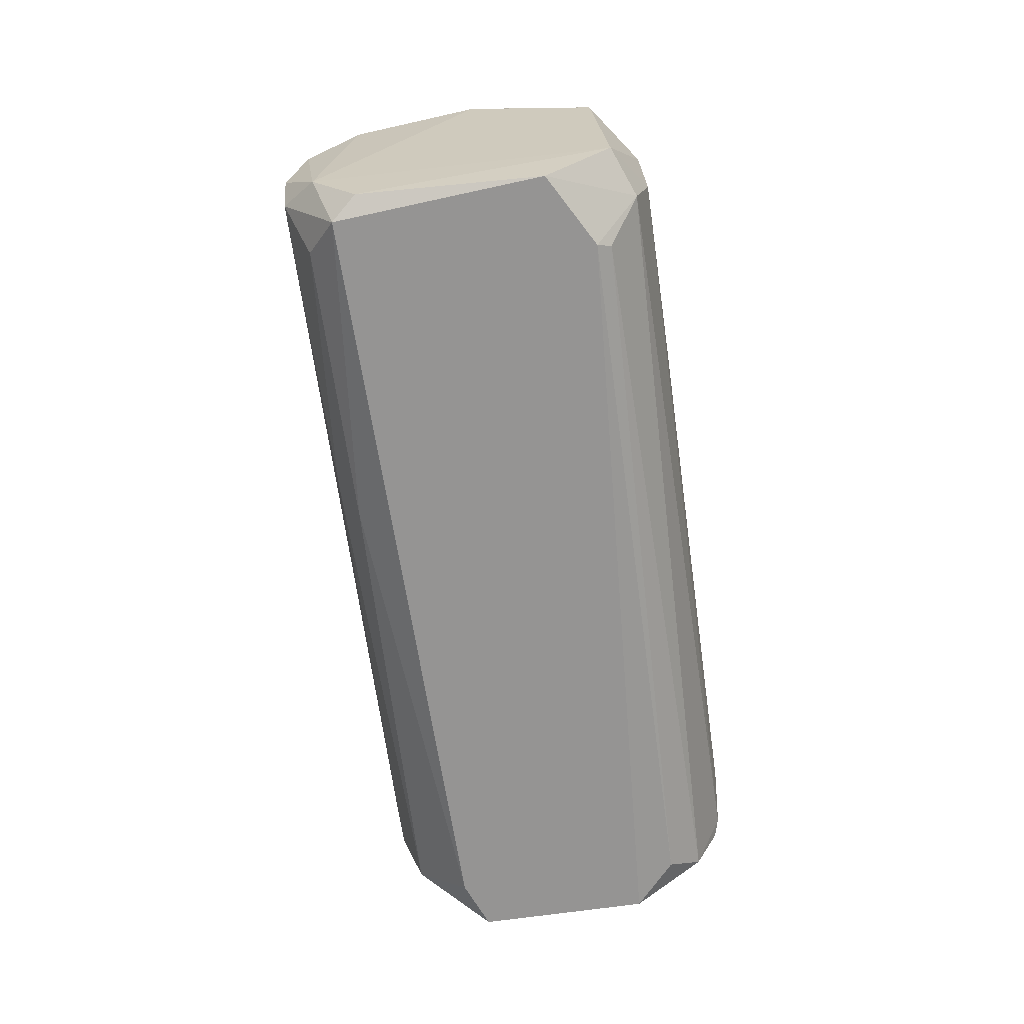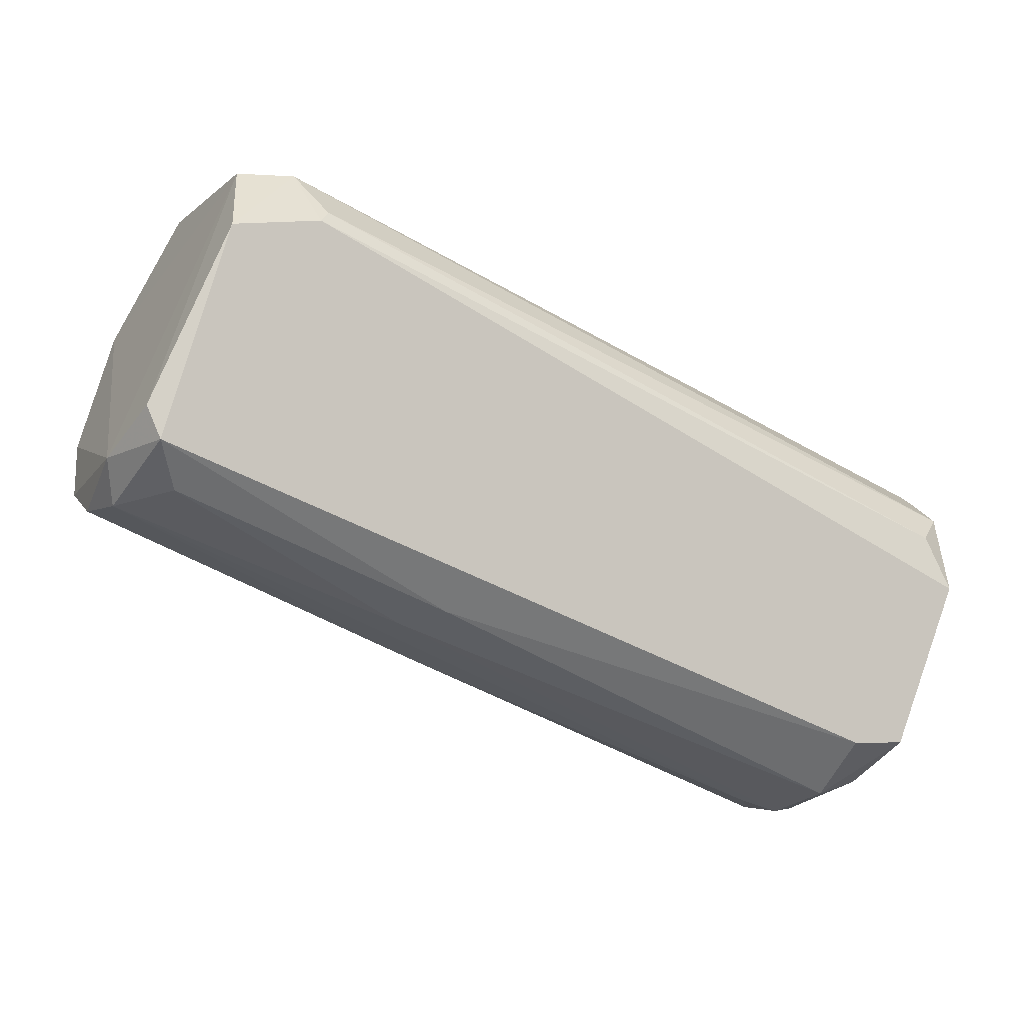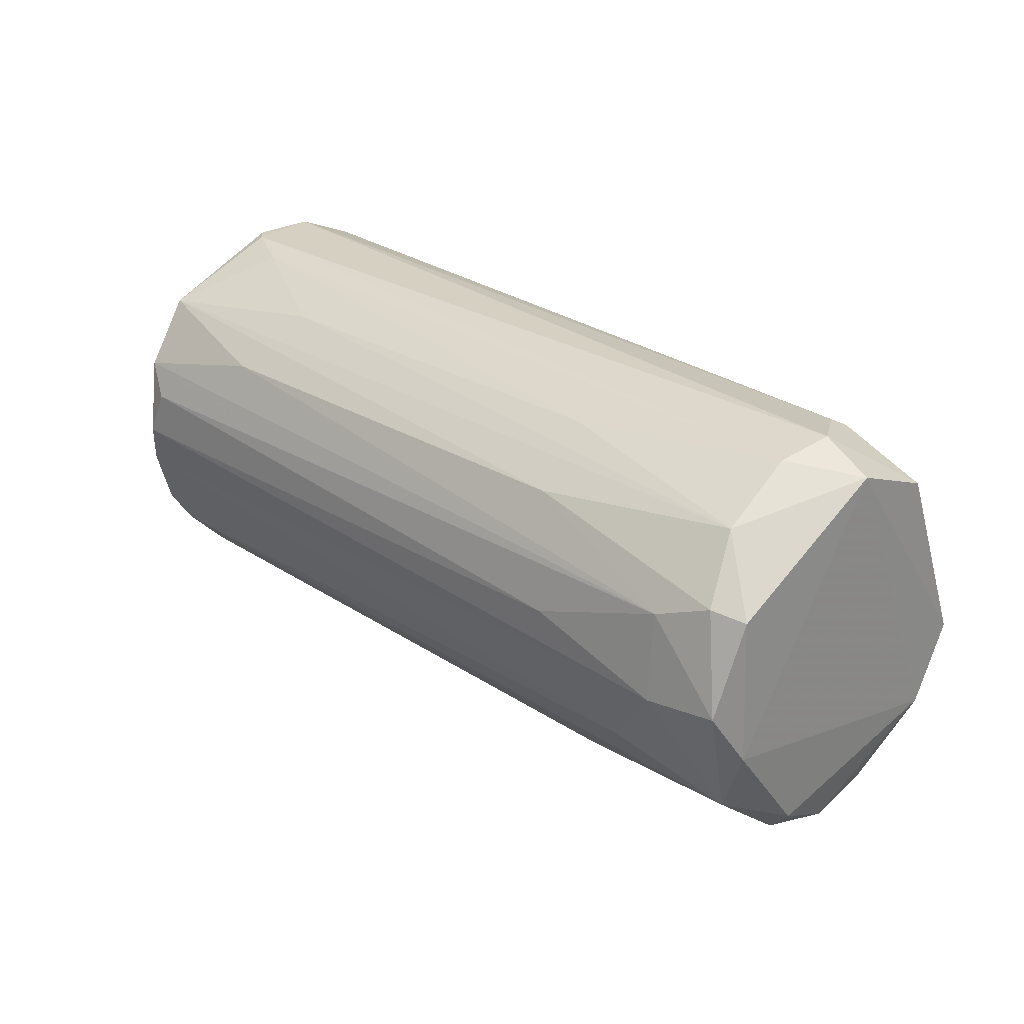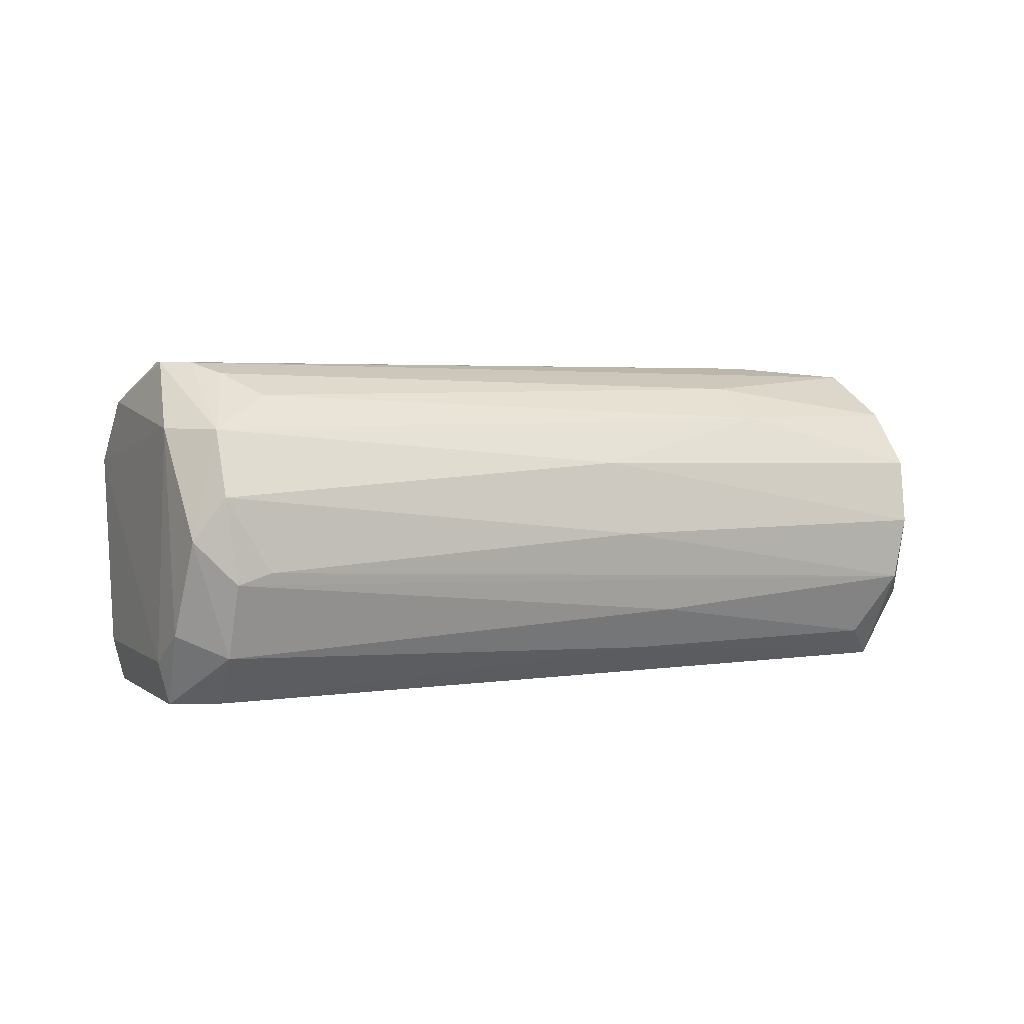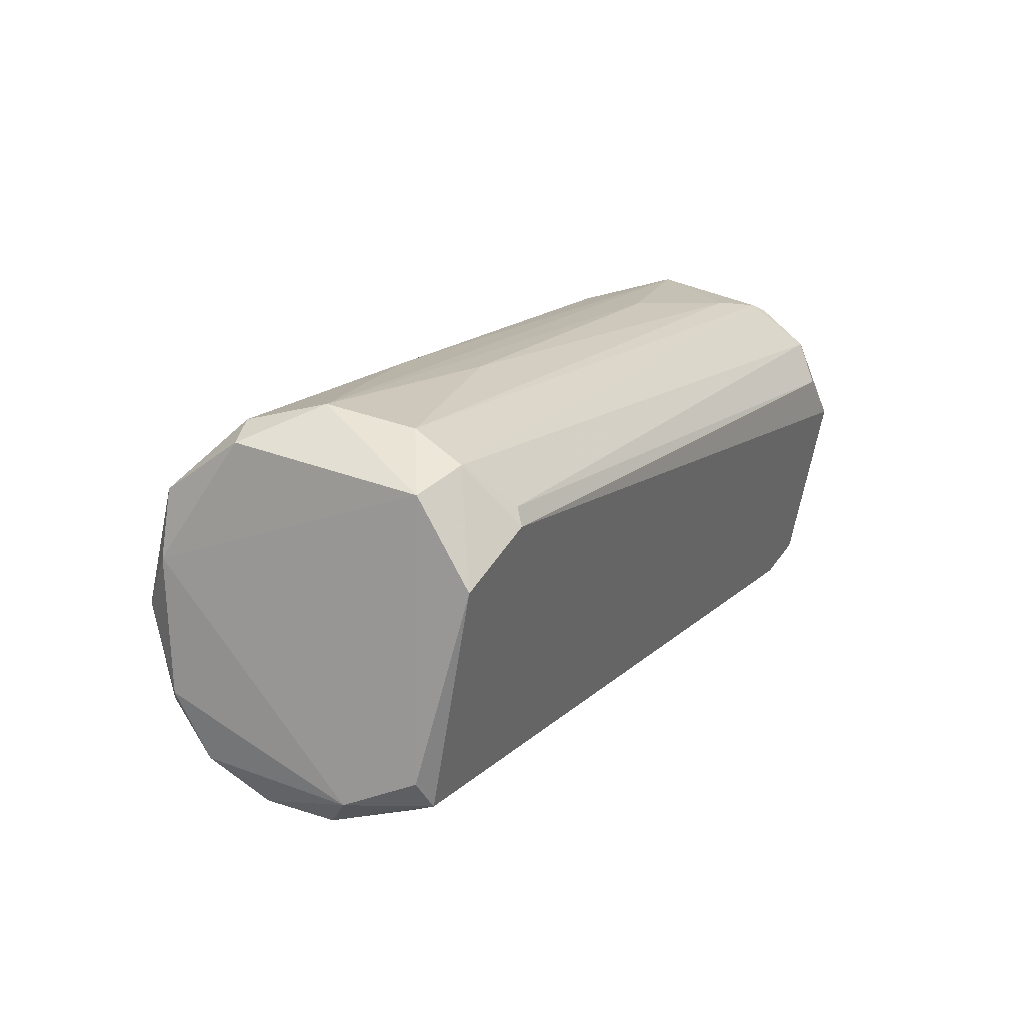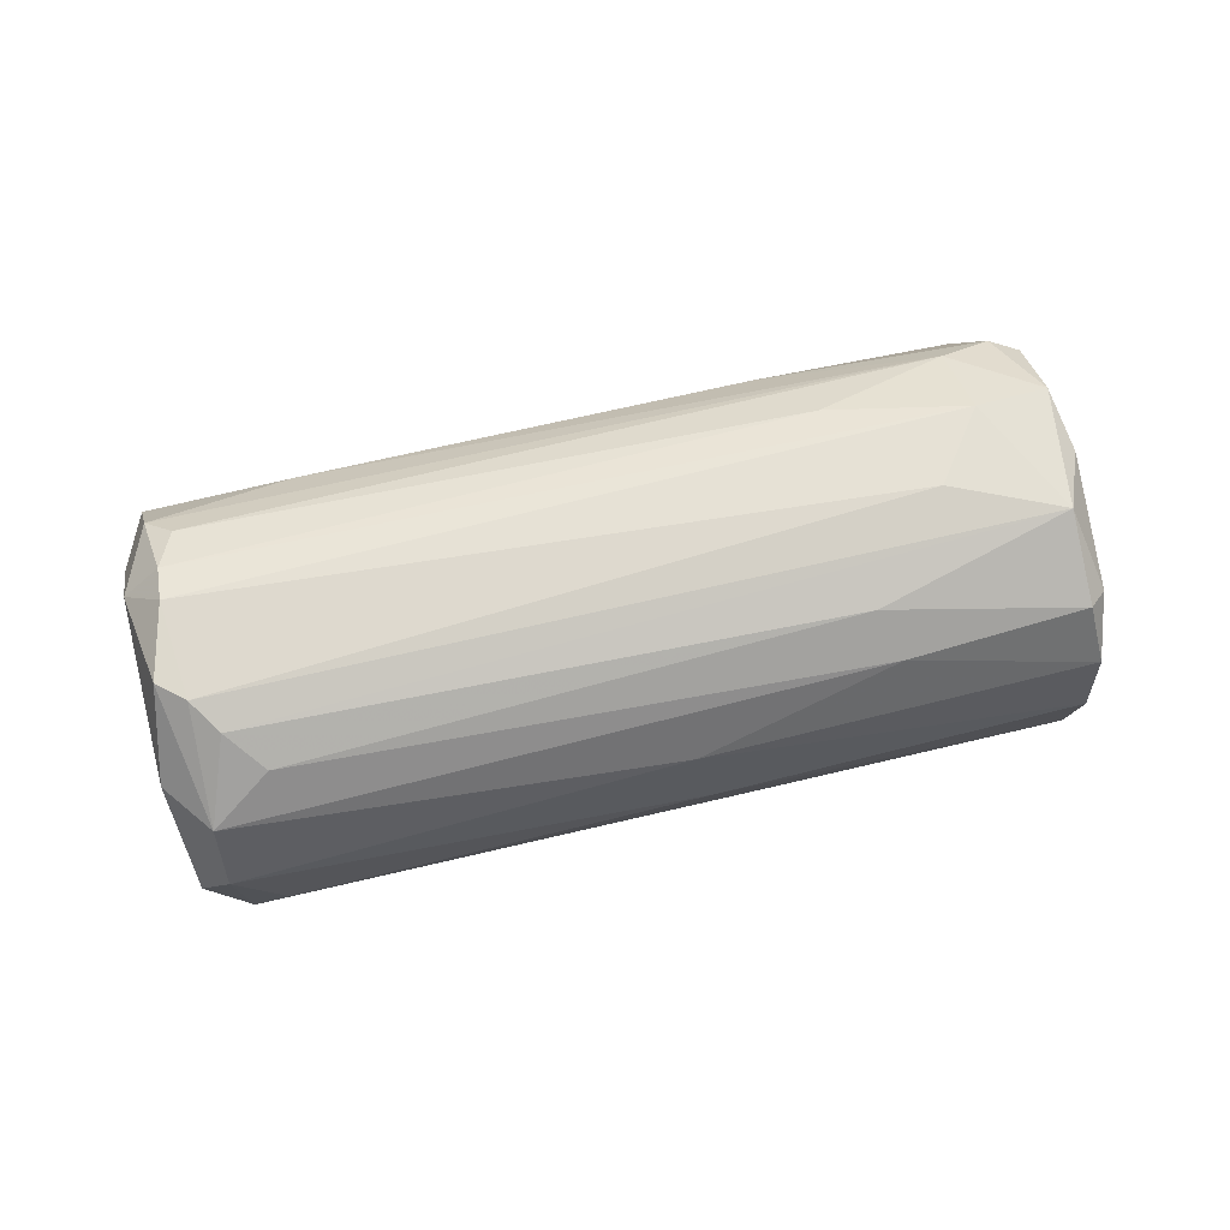
<metadata>
{"format":"obj","ext":"obj","renderer":"f3d","projection":"perspective","resolution":1024,"background":"white","views":[{"elev":-67.1,"azim":-60.0,"up":"+Y"},{"elev":-5.1,"azim":-23.0,"up":"+Z"},{"elev":59.5,"azim":-137.7,"up":"+Z"},{"elev":4.9,"azim":175.7,"up":"+Y"},{"elev":40.2,"azim":-58.9,"up":"+Z"},{"elev":71.9,"azim":-171.3,"up":"+Y"}]}
</metadata>
<code>
v -0.00939 0.01121 0.02255
v -0.00939 0.01121 -0.015
v -0.03621 0.01872 0.02255
v -0.007237 0.003704 0.02362
v 0.03568 -0.004885 -0.02896
v 0.0271 0.01872 -0.02359
v -0.03299 -0.005954 0.03006
v 0.03891 0.02194 -0.01071
v 0.04319 -0.0124 -0.008567
v 0.04319 0.01657 -0.002128
v 0.04319 0.01765 -0.00964
v 0.04535 0.01014 0.001083
v 0.04535 -0.002737 0.001083
v 0.04535 0.01121 -0.005351
v -0.04372 0.01443 0.005372
v -0.04372 -0.002737 -0.002128
v -0.04157 -0.0124 0.003233
v -0.0126 -0.009174 -0.01178
v 0.03032 0.009062 -0.03218
v 0.03032 -0.00703 -0.03003
v -0.02548 -0.01132 0.02576
v 0.03997 0.02087 -0.007495
v 0.03997 0.01872 -0.003206
v 0.03997 0.000483 0.004306
v -0.03406 0.01228 0.02899
v -0.01153 0.003704 -0.01608
v -0.01582 0.01872 0.01718
v -0.01582 -0.004885 -0.01286
v 0.03139 -0.0124 -0.02466
v 0.03139 0.02087 -0.02145
v 0.03139 0.01336 0.005378
v 0.03139 0.0155 -0.02896
v 0.03354 0.004773 -0.03218
v 0.03783 0.02194 -0.01822
v 0.03783 -0.008105 -0.02466
v -0.0448 0.01013 1.1e-05
v -0.0448 -0.004885 0.002161
v -0.0448 0.003704 -0.002128
v -0.04265 -0.01132 0.00645
v -0.04265 0.0155 0.003233
v 0.02924 0.005845 0.008595
v 0.02924 0.000483 -0.03218
v -0.02655 -0.0124 0.02469
v -0.02655 -0.001665 0.03114
v -0.02655 0.0155 -0.004272
v -0.02655 0.0155 0.02576
v -0.03084 0.01336 0.02899
v 0.03461 0.02194 -0.0193
v 0.03676 -0.0124 -0.02466
v 0.03676 0.0155 -0.02574
v 0.04105 -0.01132 -0.003206
v -0.03514 -0.0124 0.02362
v -0.03943 -0.009174 -0.001049
v -0.03943 0.01765 0.01718
v -0.03943 0.0198 0.01074
v -0.02977 0.0198 0.01932
v -0.02333 0.01872 -0.001049
v -0.02762 0.02087 0.01074
v -0.02762 0.006914 0.03114
v -0.02762 -0.00703 0.03006
v 0.04427 -0.001665 0.002155
v 0.04427 -0.008105 -0.001056
v 0.04427 -0.008105 -0.008567
v 0.02603 0.001559 -0.0311
f 4 44 24
f 9 52 17
f 9 17 49
f 64 42 16
f 41 12 59
f 32 34 50
f 42 64 19
f 12 13 14
f 52 9 43
f 60 52 43
f 9 51 43
f 16 17 37
f 52 60 7
f 37 36 38
f 16 37 38
f 57 55 30
f 7 60 44
f 59 7 44
f 49 20 5
f 3 55 54
f 37 7 54
f 55 57 40
f 55 3 56
f 58 55 56
f 8 58 56
f 51 9 62
f 17 16 53
f 3 47 46
f 56 3 46
f 49 17 29
f 20 49 29
f 9 49 63
f 14 13 63
f 62 9 63
f 13 62 63
f 32 19 2
f 38 36 2
f 47 3 25
f 59 47 25
f 7 59 25
f 3 54 25
f 54 7 25
f 13 12 61
f 44 60 61
f 62 13 61
f 60 62 61
f 50 34 11
f 34 8 11
f 14 50 11
f 30 32 6
f 57 30 6
f 16 42 28
f 42 20 28
f 53 16 28
f 20 42 33
f 32 50 33
f 42 19 33
f 19 32 33
f 5 20 33
f 50 5 33
f 36 40 45
f 40 57 45
f 32 2 45
f 2 36 45
f 6 32 45
f 57 6 45
f 34 32 48
f 8 34 48
f 30 55 48
f 32 30 48
f 55 58 48
f 58 8 48
f 64 16 26
f 19 64 26
f 16 38 26
f 2 19 26
f 38 2 26
f 50 14 35
f 49 5 35
f 5 50 35
f 63 49 35
f 14 63 35
f 12 14 10
f 31 12 10
f 23 46 10
f 46 31 10
f 14 11 10
f 47 59 1
f 59 12 1
f 12 31 1
f 46 47 1
f 31 46 1
f 46 23 27
f 56 46 27
f 36 37 15
f 54 55 15
f 37 54 15
f 40 36 15
f 55 40 15
f 17 53 18
f 29 17 18
f 20 29 18
f 28 20 18
f 53 28 18
f 41 59 4
f 59 44 4
f 17 52 39
f 37 17 39
f 52 7 39
f 7 37 39
f 8 56 22
f 11 8 22
f 23 10 22
f 10 11 22
f 27 23 22
f 56 27 22
f 60 43 21
f 43 51 21
f 62 60 21
f 51 62 21
f 12 41 24
f 61 12 24
f 44 61 24
f 41 4 24

</code>
